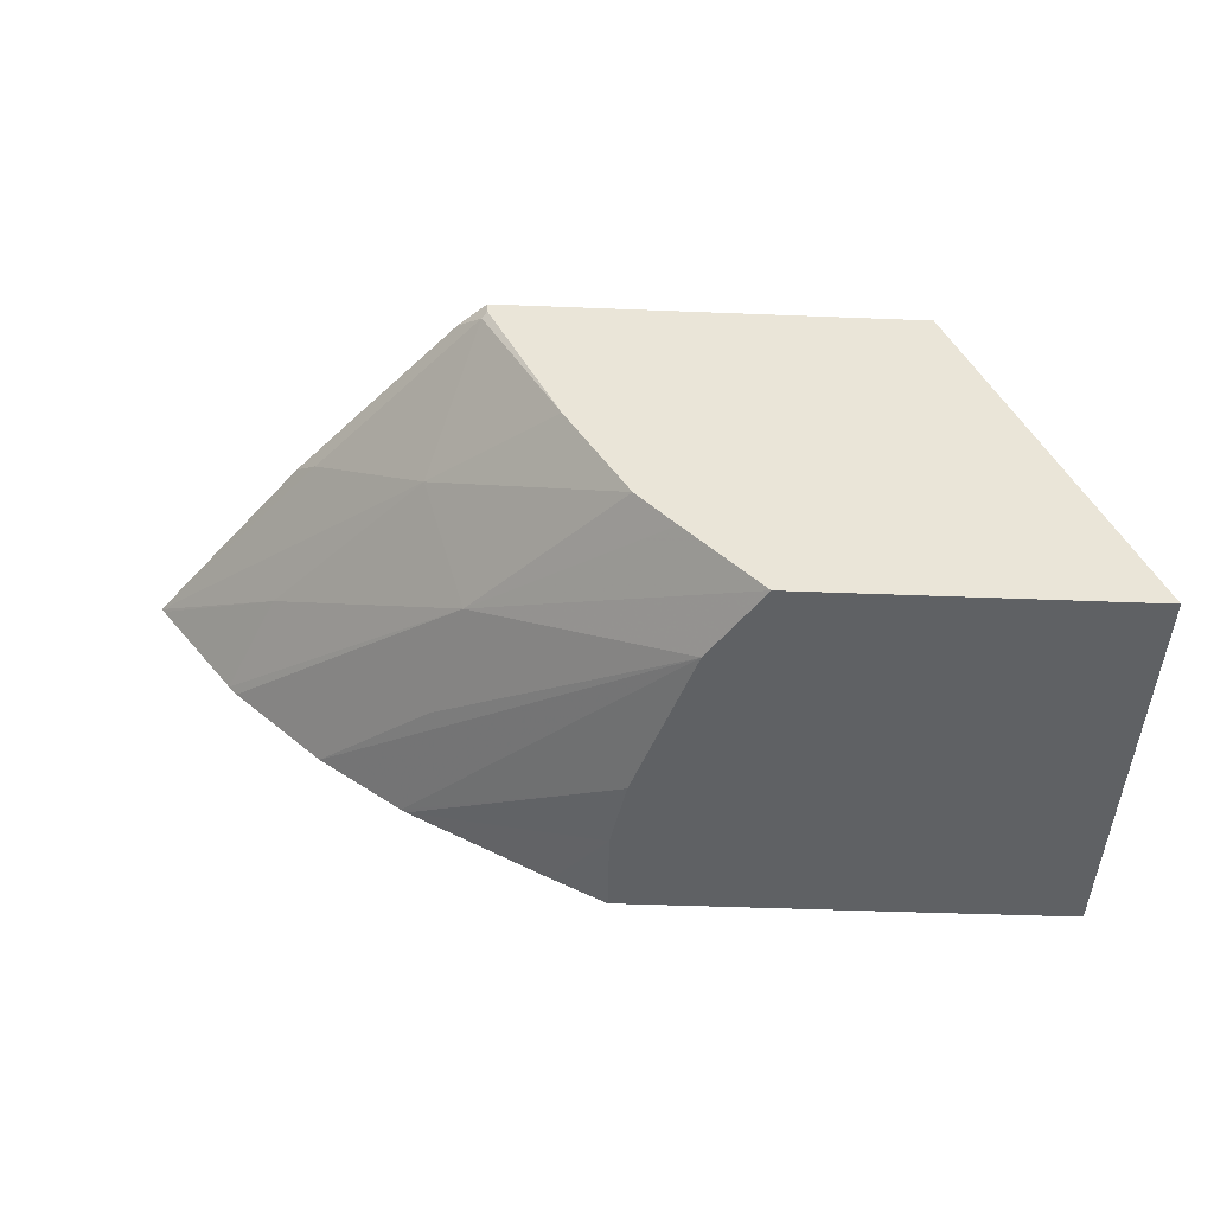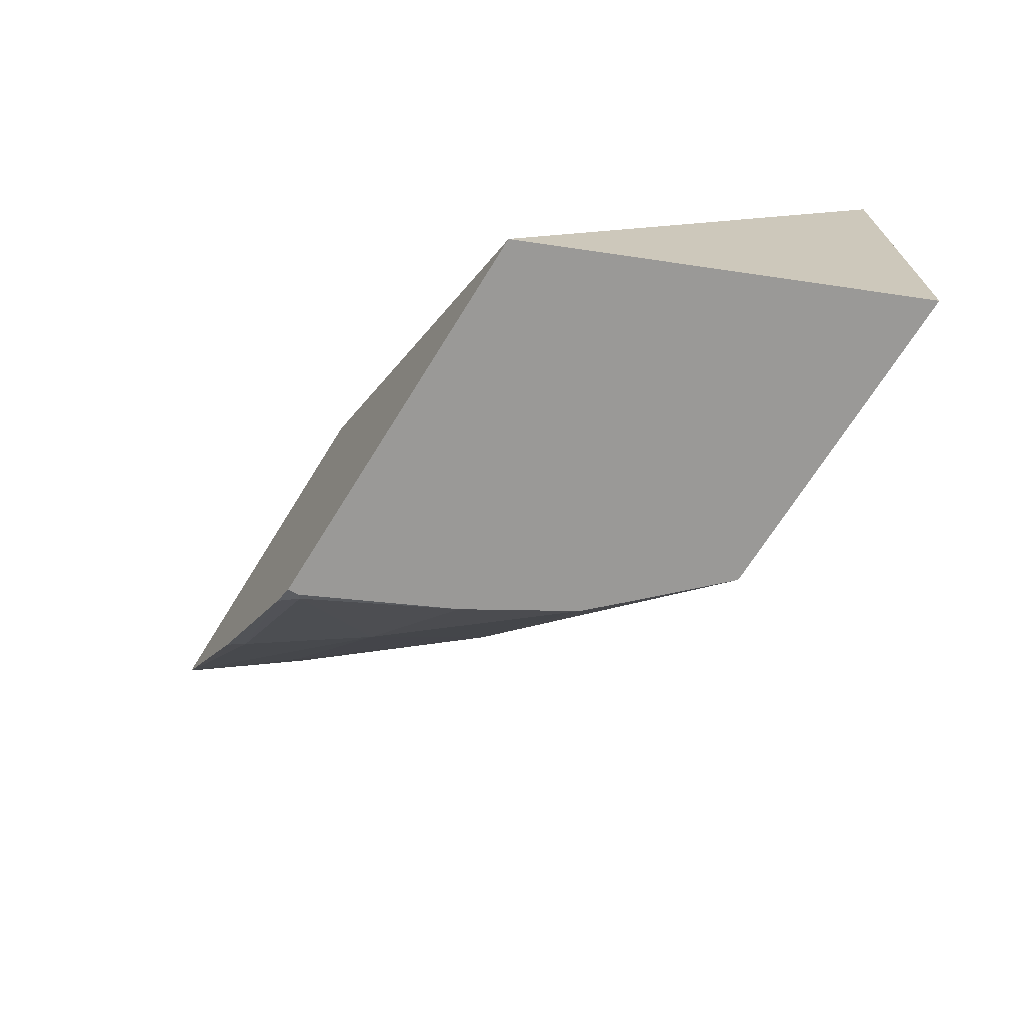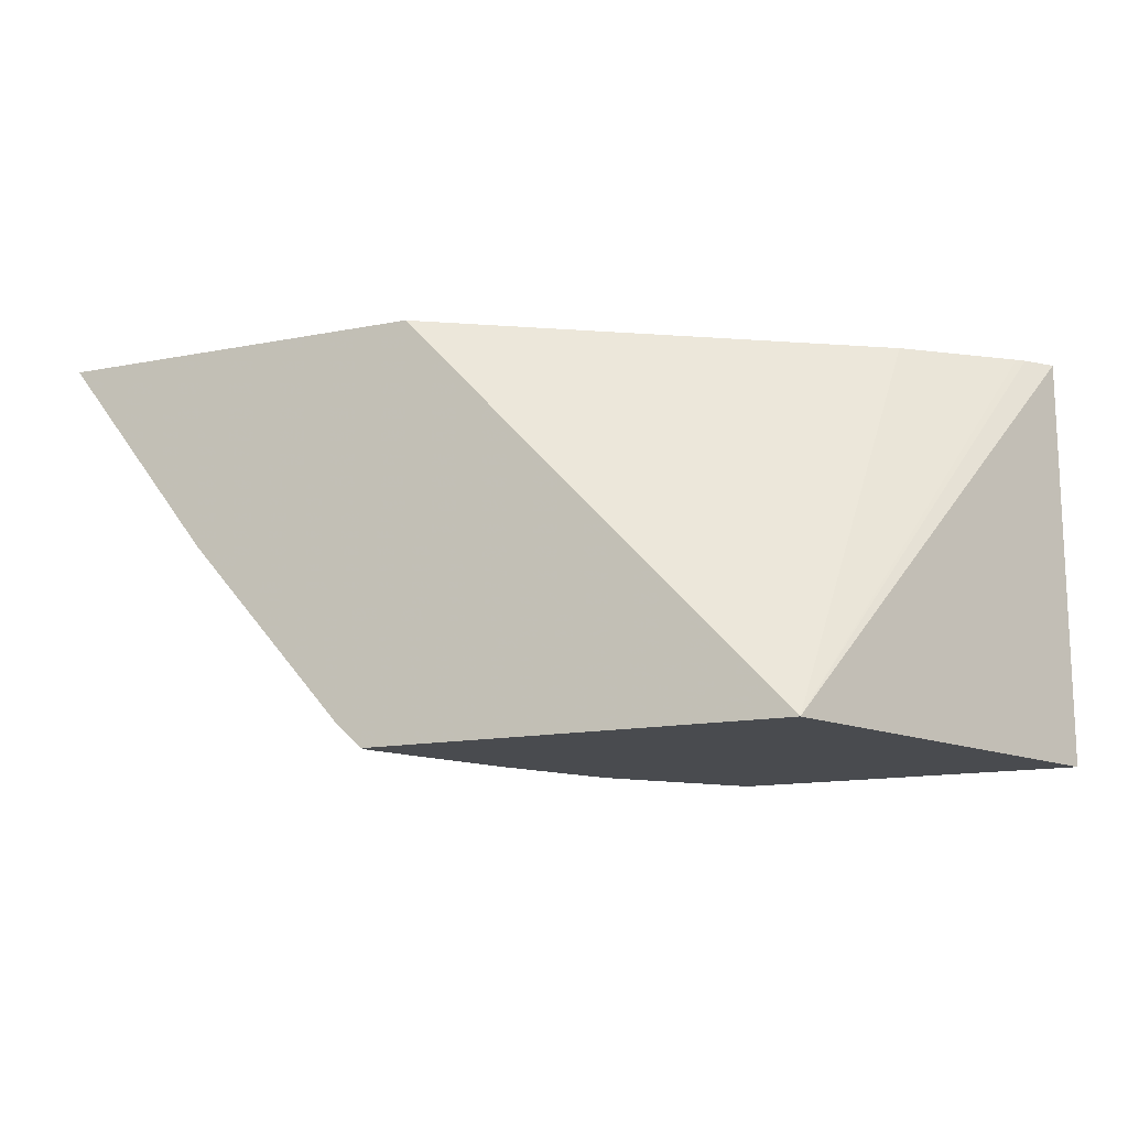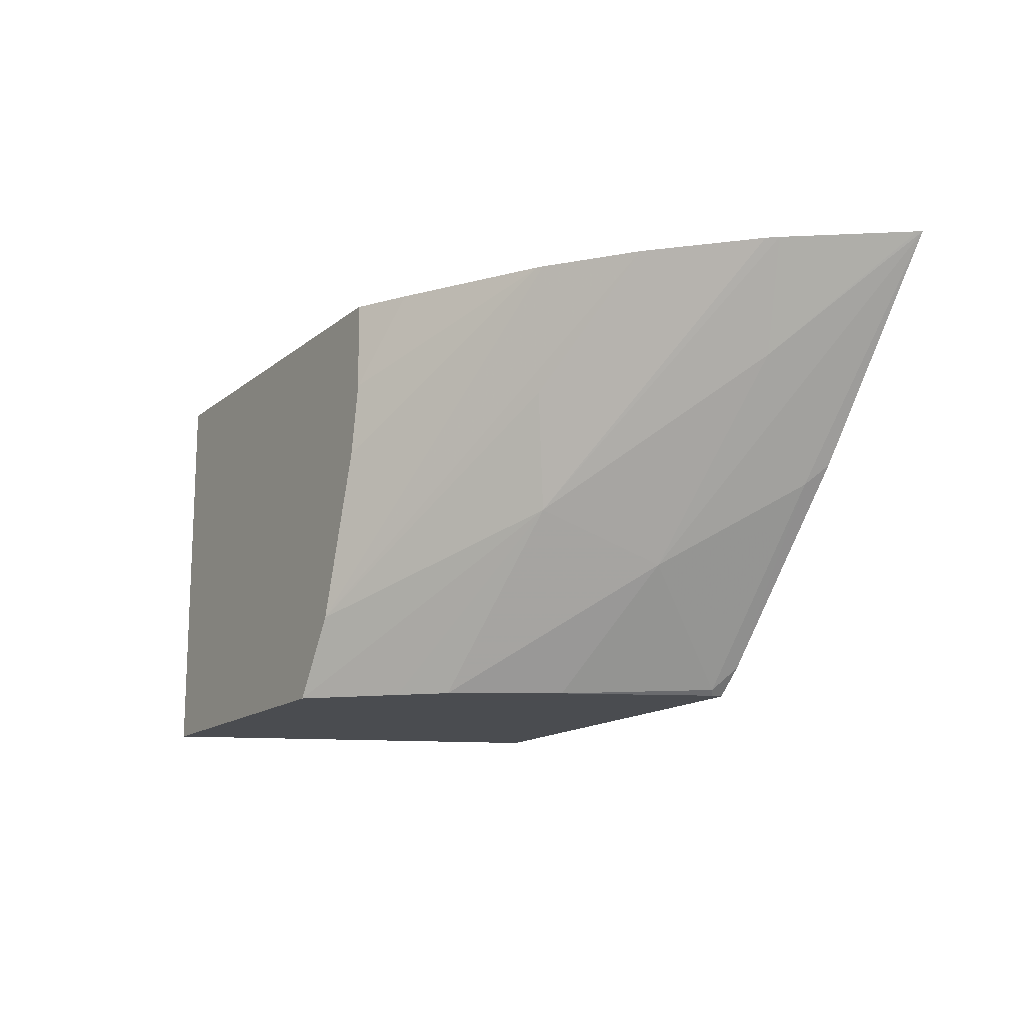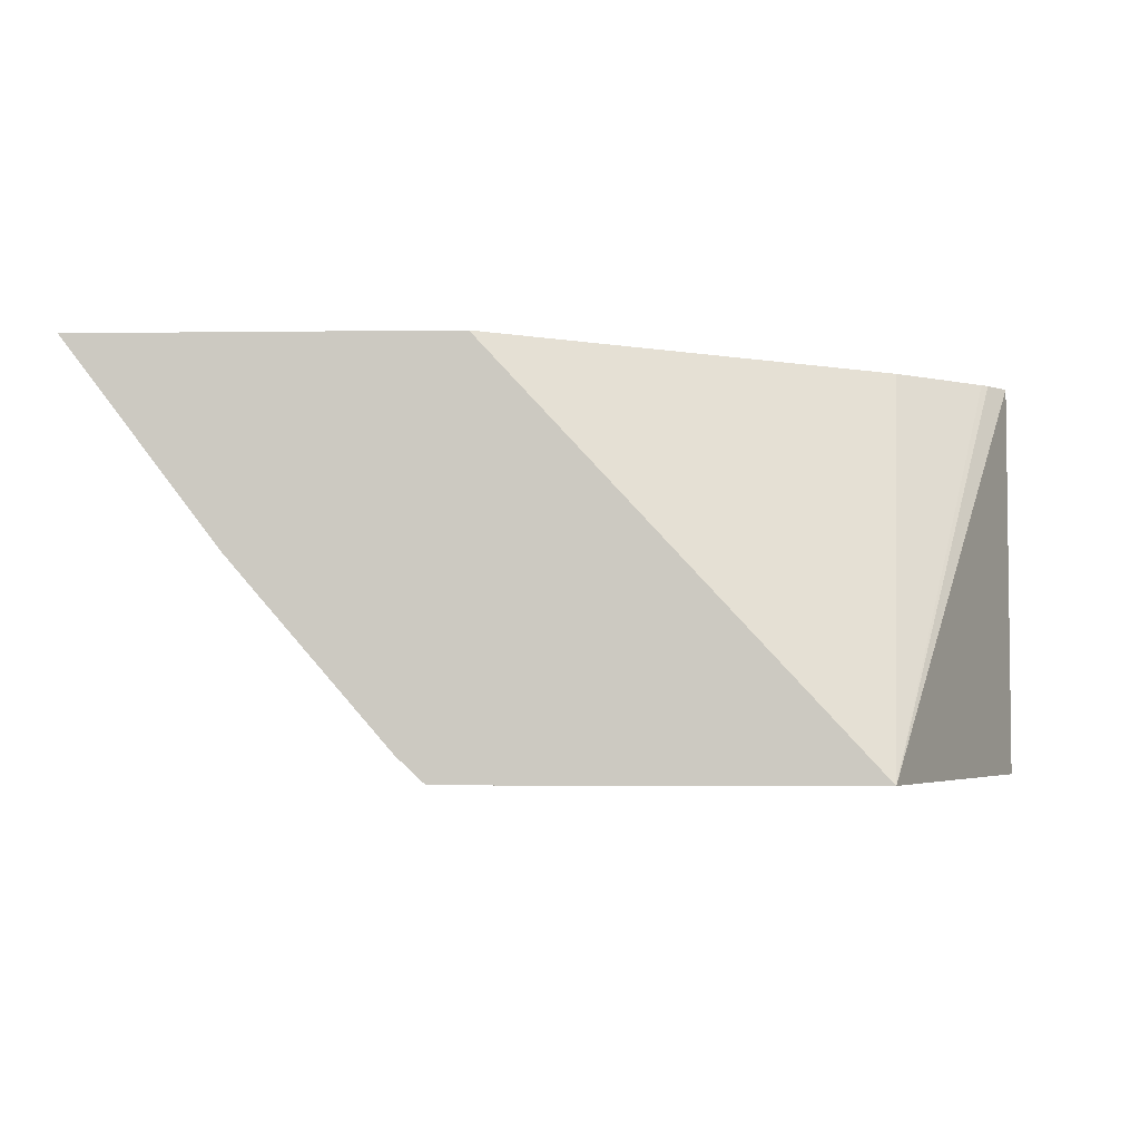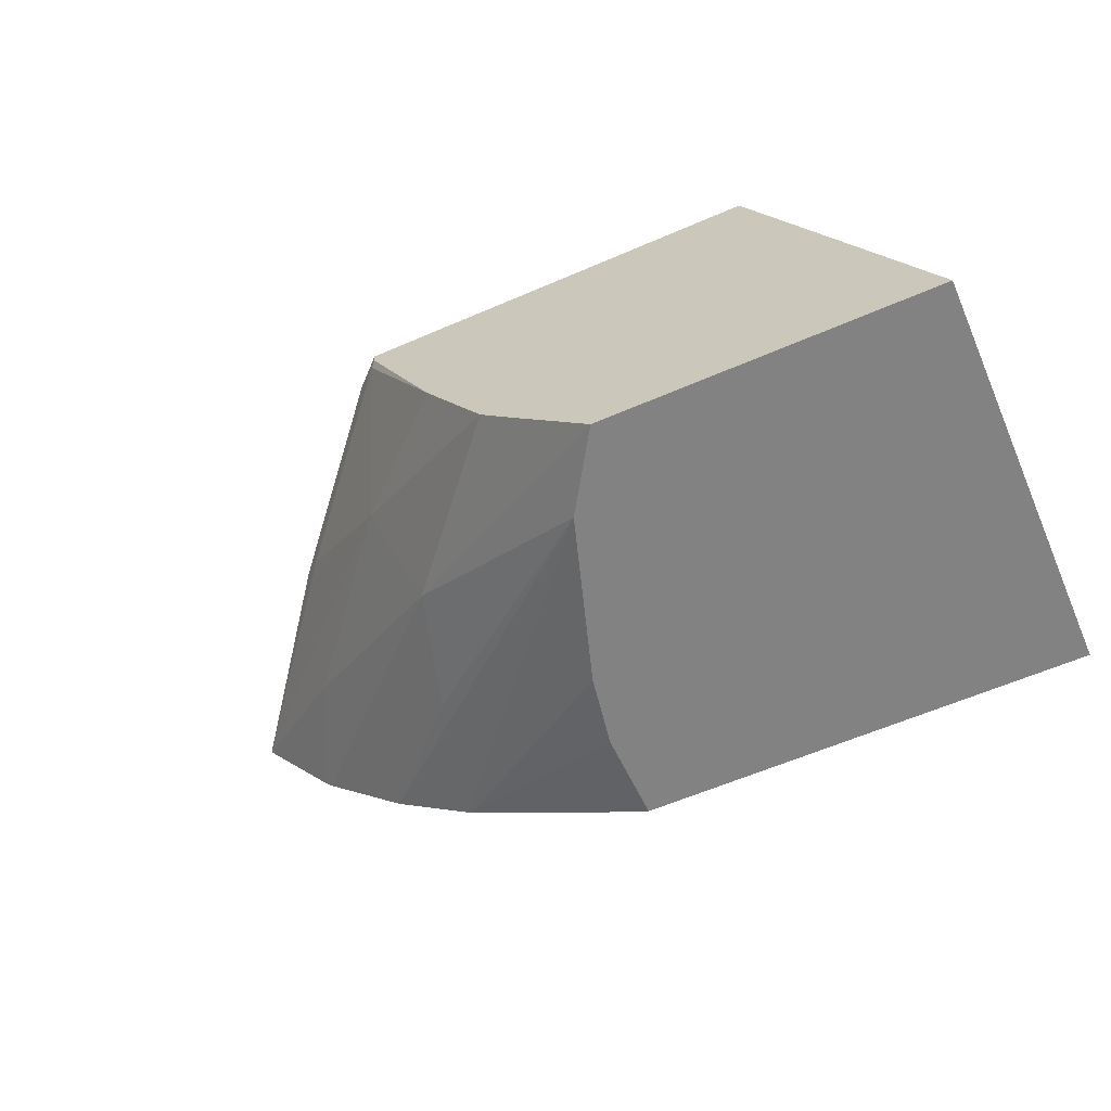
<metadata>
{"format":"obj","ext":"obj","renderer":"f3d","projection":"perspective","resolution":1024,"background":"white","views":[{"elev":-46.1,"azim":177.4,"up":"+Y"},{"elev":-68.9,"azim":-121.8,"up":"+Z"},{"elev":-14.2,"azim":-156.6,"up":"+Z"},{"elev":-14.9,"azim":58.5,"up":"+Z"},{"elev":-3.9,"azim":-177.6,"up":"+Z"},{"elev":-60.8,"azim":-156.2,"up":"+Y"}]}
</metadata>
<code>
v -0.03025 0.0477 0.04639
v -0.03025 0.0477 0.04917
v -0.02914 0.05024 0.04639
v -0.02798 0.0477 0.04639
v -0.03012 0.04784 0.04917
v -0.0272 0.0477 0.04917
v -0.03009 0.04788 0.04917
v -0.03004 0.04792 0.04917
v -0.02937 0.04846 0.04917
v -0.02657 0.05024 0.04917
v -0.02632 0.05024 0.04639
v -0.02748 0.04821 0.04639
v -0.02624 0.04868 0.04755
v -0.02763 0.0477 0.04693
v -0.02719 0.0477 0.04856
v -0.02684 0.04789 0.04917
v -0.02402 0.05024 0.04917
v -0.02613 0.05024 0.04657
v -0.02632 0.05016 0.04639
v -0.02722 0.04849 0.04639
v -0.02596 0.04945 0.0472
v -0.02492 0.04964 0.04847
v -0.02459 0.0495 0.04917
v -0.02465 0.04943 0.04917
v -0.02527 0.04885 0.04917
v -0.02604 0.04852 0.04832
v -0.02727 0.0477 0.04807
v -0.02584 0.04843 0.04917
v -0.02588 0.04841 0.04917
v -0.02404 0.05022 0.04917
v -0.02519 0.05014 0.0477
v -0.02505 0.05024 0.04782
v -0.02532 0.05024 0.0475
v -0.02629 0.05014 0.04643
v -0.0268 0.04919 0.04639
f 1 2 3
f 1 3 11
f 1 11 19
f 1 19 35
f 1 35 20
f 1 20 12
f 1 12 4
f 1 4 14
f 1 14 27
f 1 27 15
f 1 15 6
f 1 6 2
f 2 5 3
f 2 6 16
f 2 16 29
f 2 29 28
f 2 28 25
f 2 25 24
f 2 24 23
f 2 23 30
f 2 30 17
f 2 17 10
f 2 10 9
f 2 9 8
f 2 8 7
f 2 7 5
f 3 5 7
f 3 7 8
f 3 8 9
f 3 9 10
f 3 10 17
f 3 17 32
f 3 32 33
f 3 33 18
f 3 18 11
f 4 12 13
f 4 13 14
f 6 15 16
f 11 18 19
f 12 20 13
f 13 20 21
f 13 21 22
f 13 22 23
f 13 23 24
f 13 24 25
f 13 25 26
f 13 26 14
f 14 26 25
f 14 25 28
f 14 28 27
f 15 29 16
f 15 27 29
f 17 30 22
f 17 22 21
f 17 21 31
f 17 31 32
f 18 33 31
f 18 31 34
f 18 34 19
f 19 34 35
f 20 35 21
f 21 35 34
f 21 34 31
f 22 30 23
f 27 28 29
f 31 33 32

</code>
